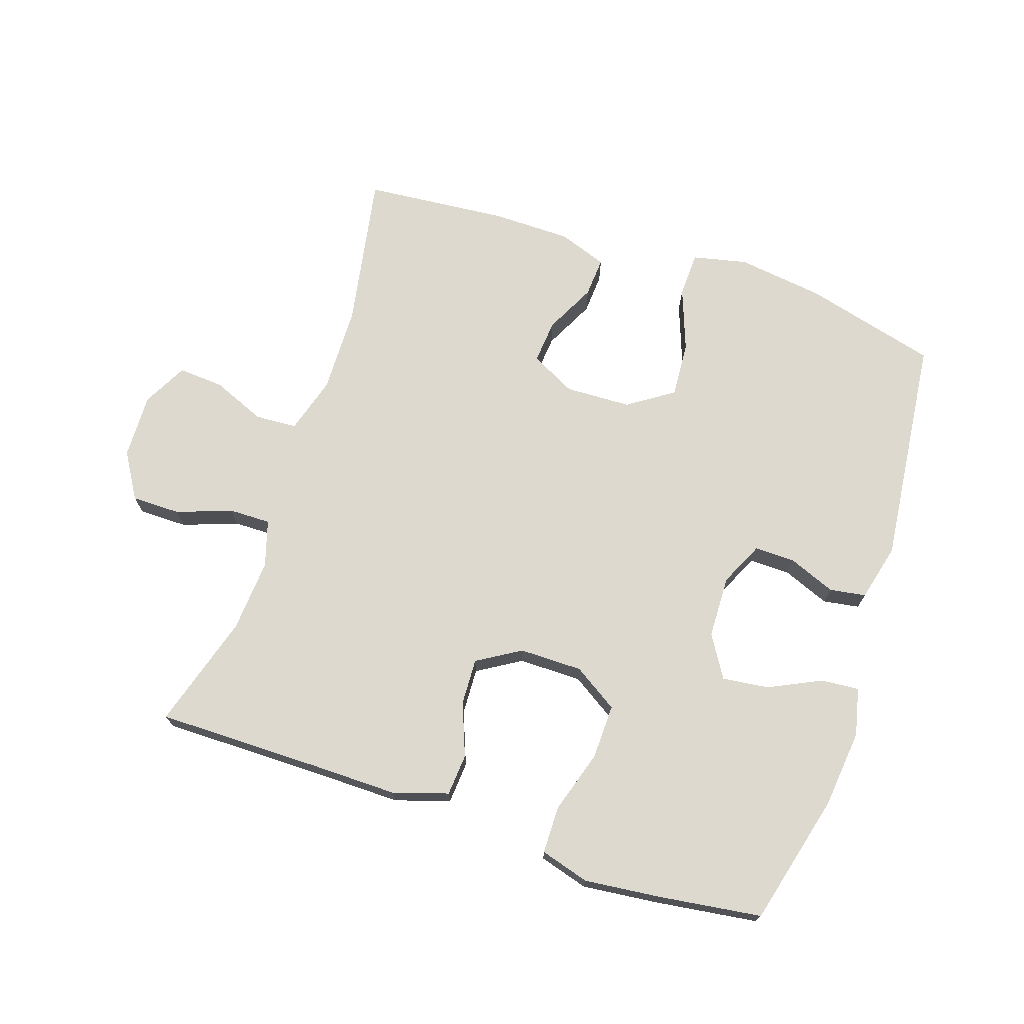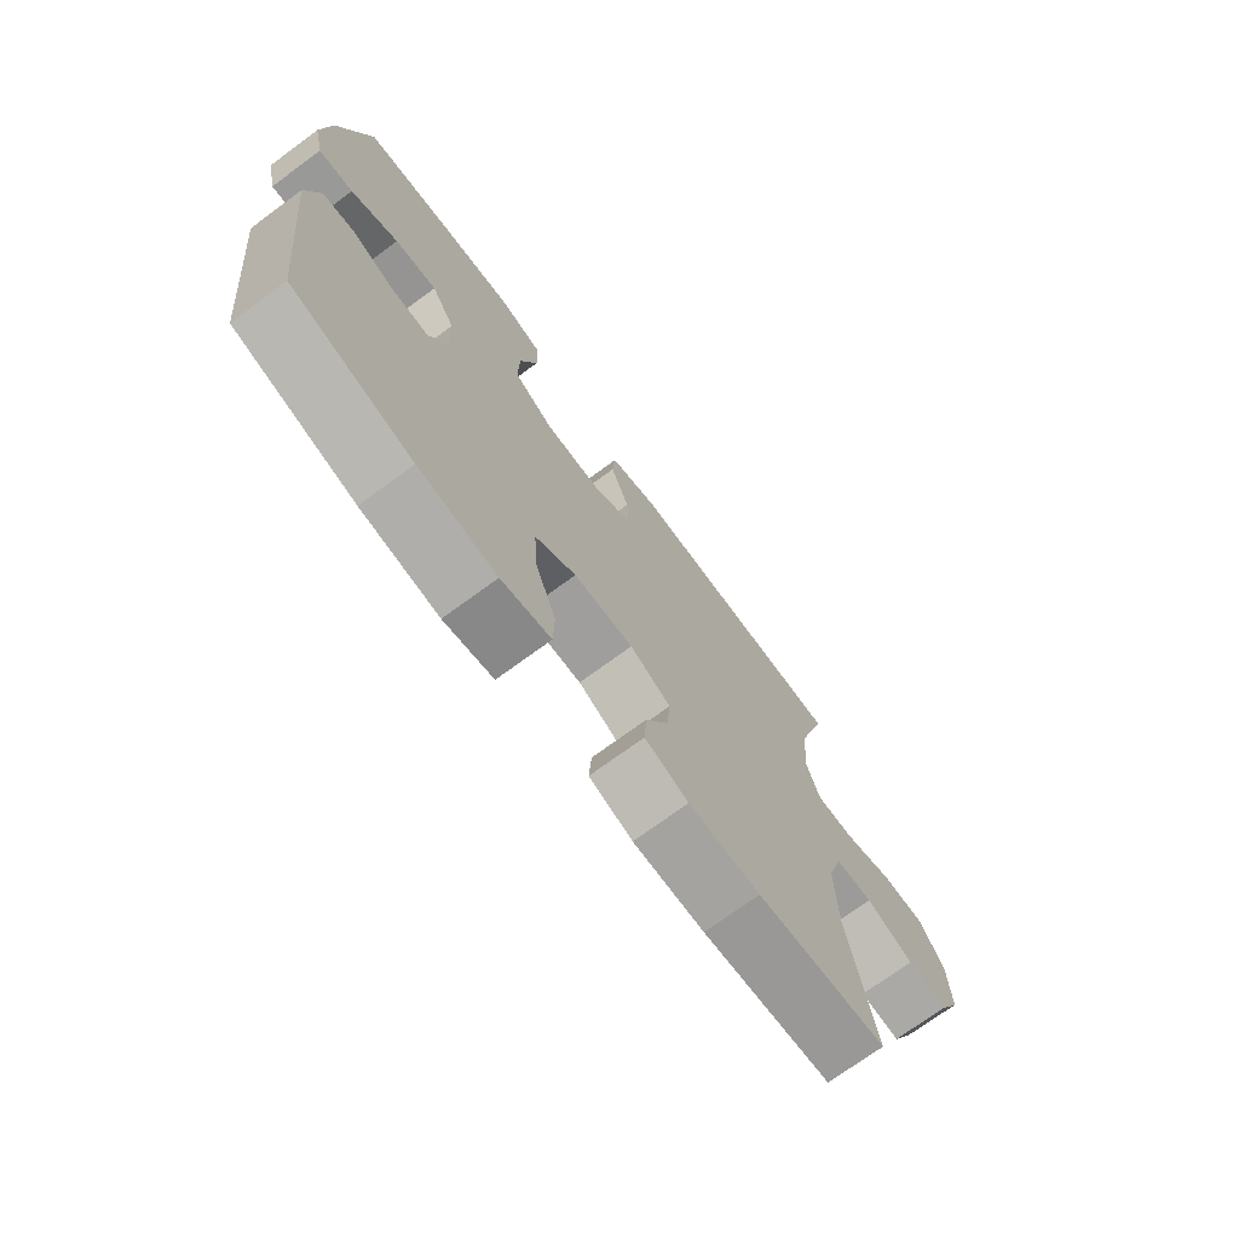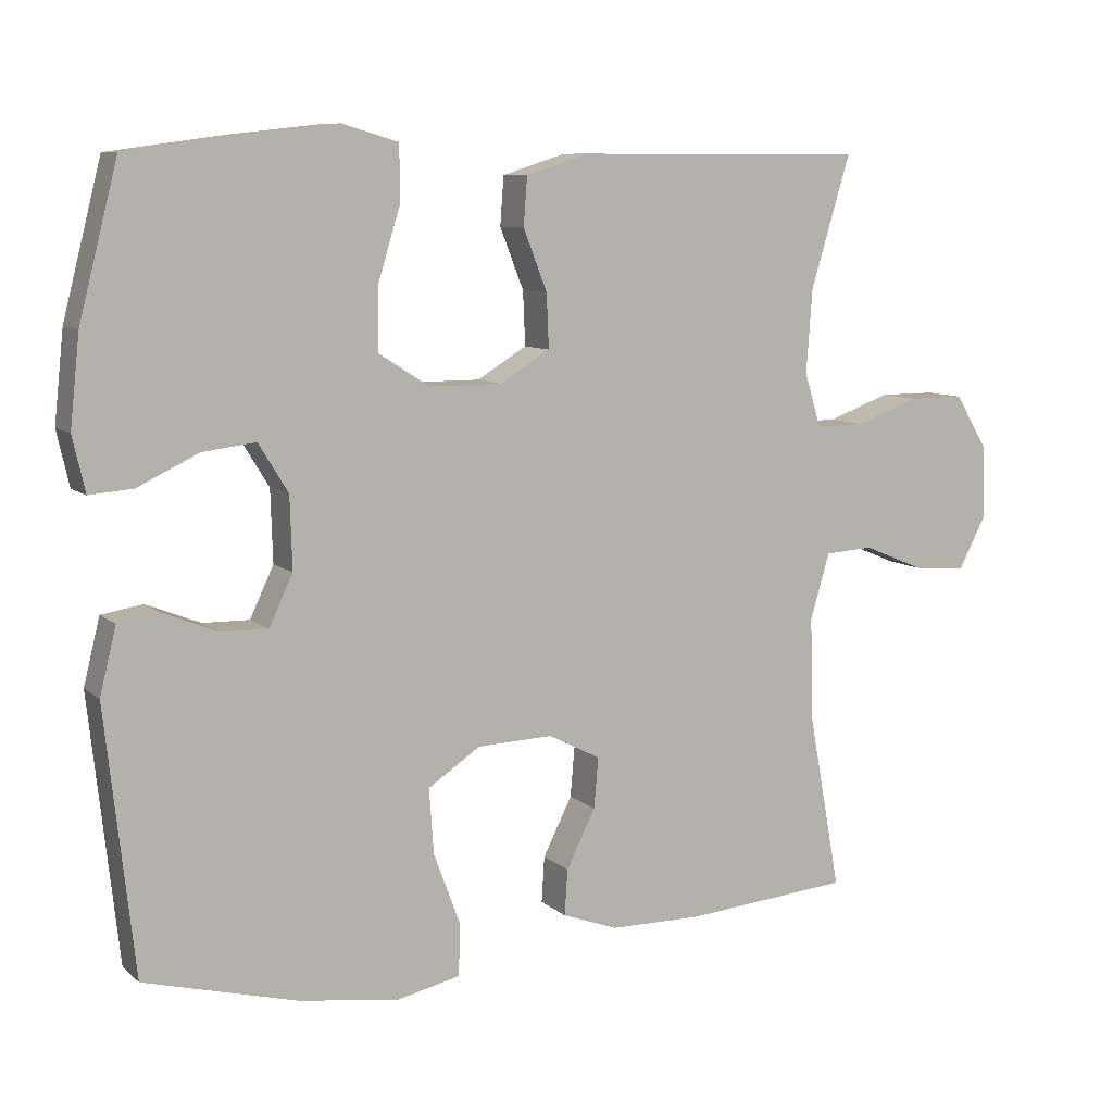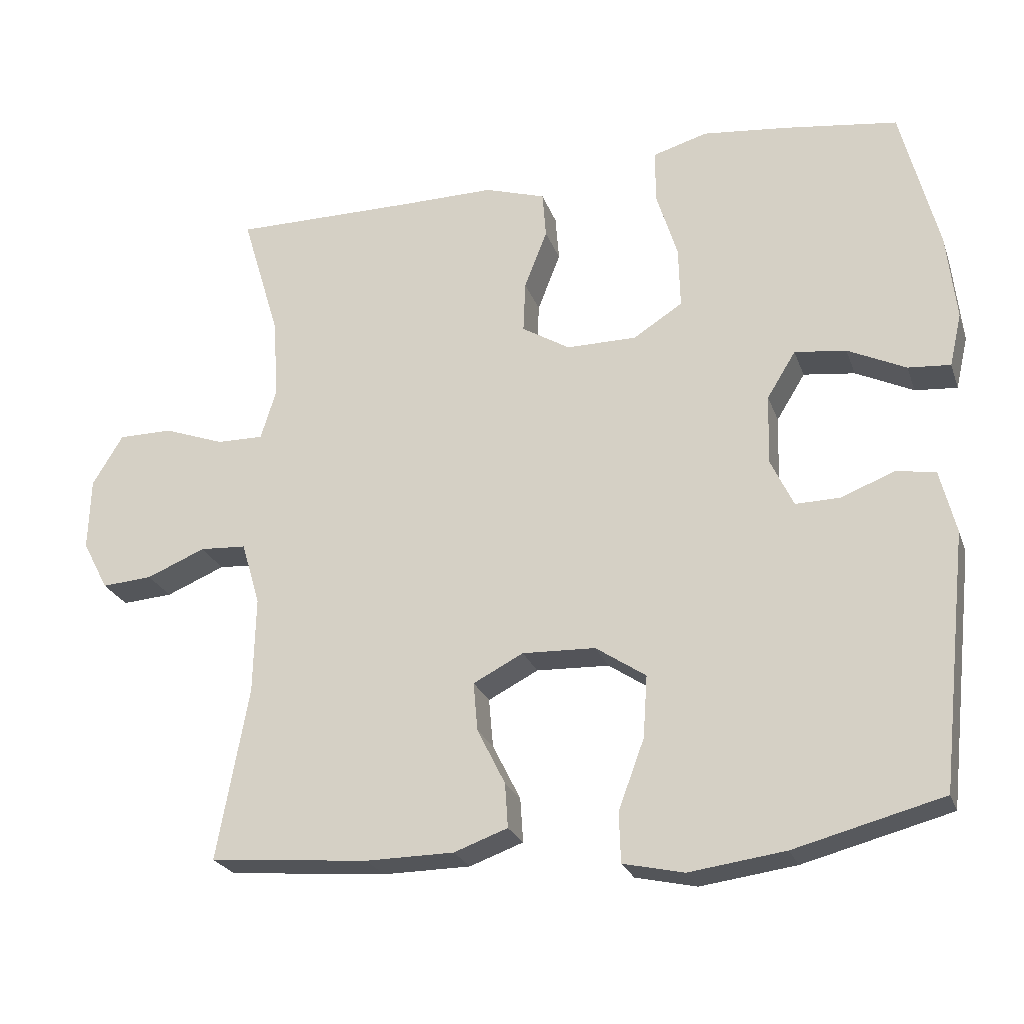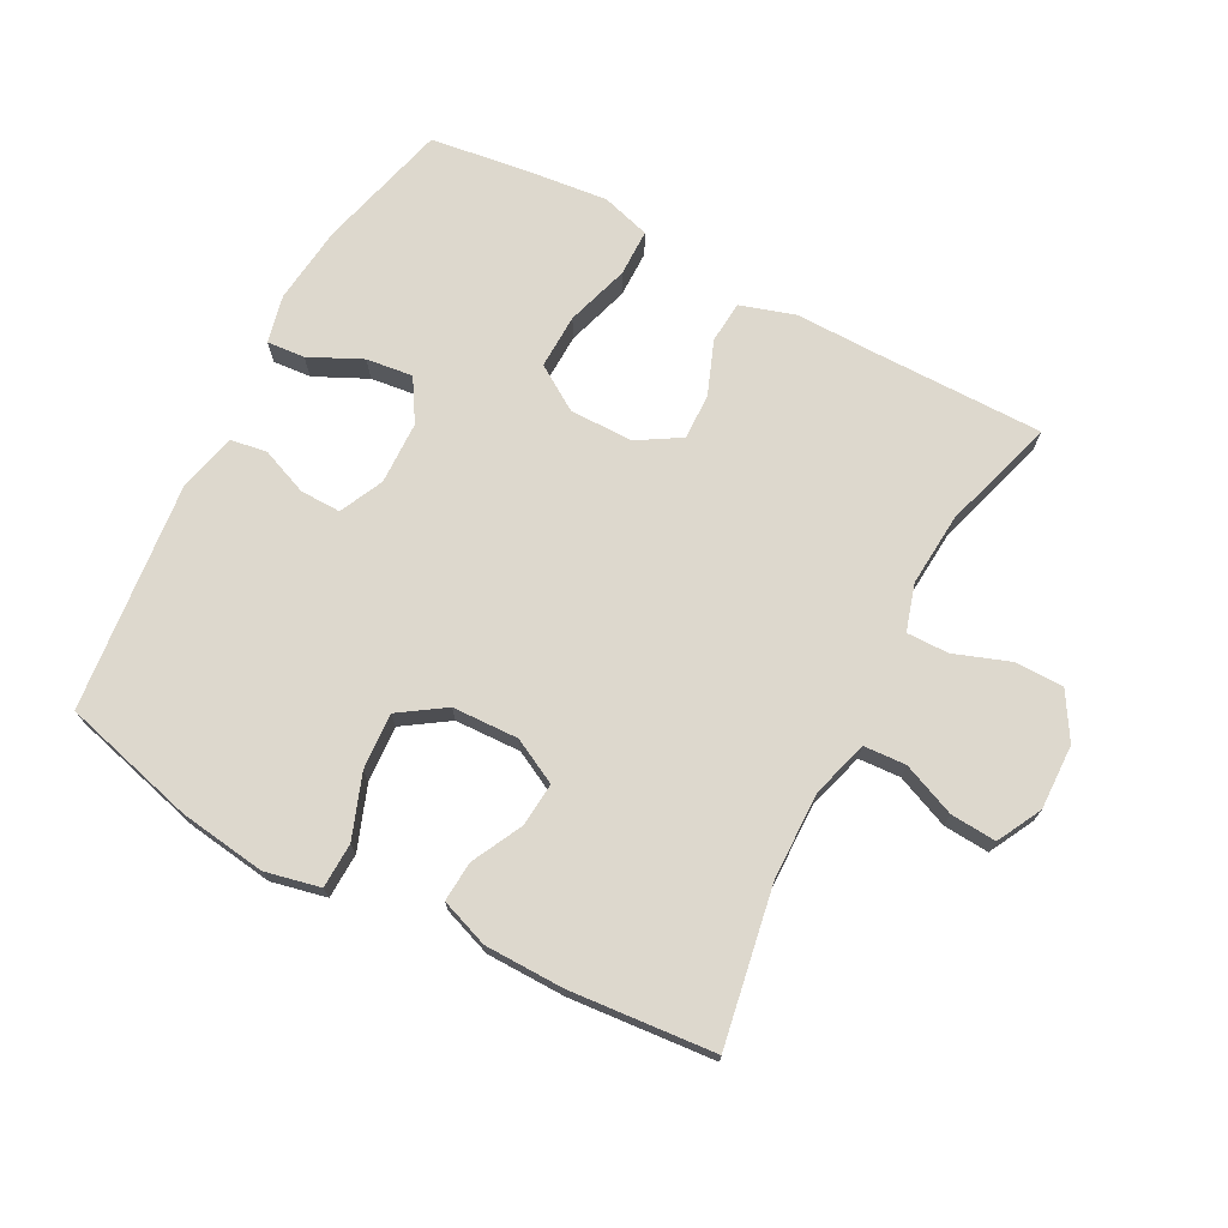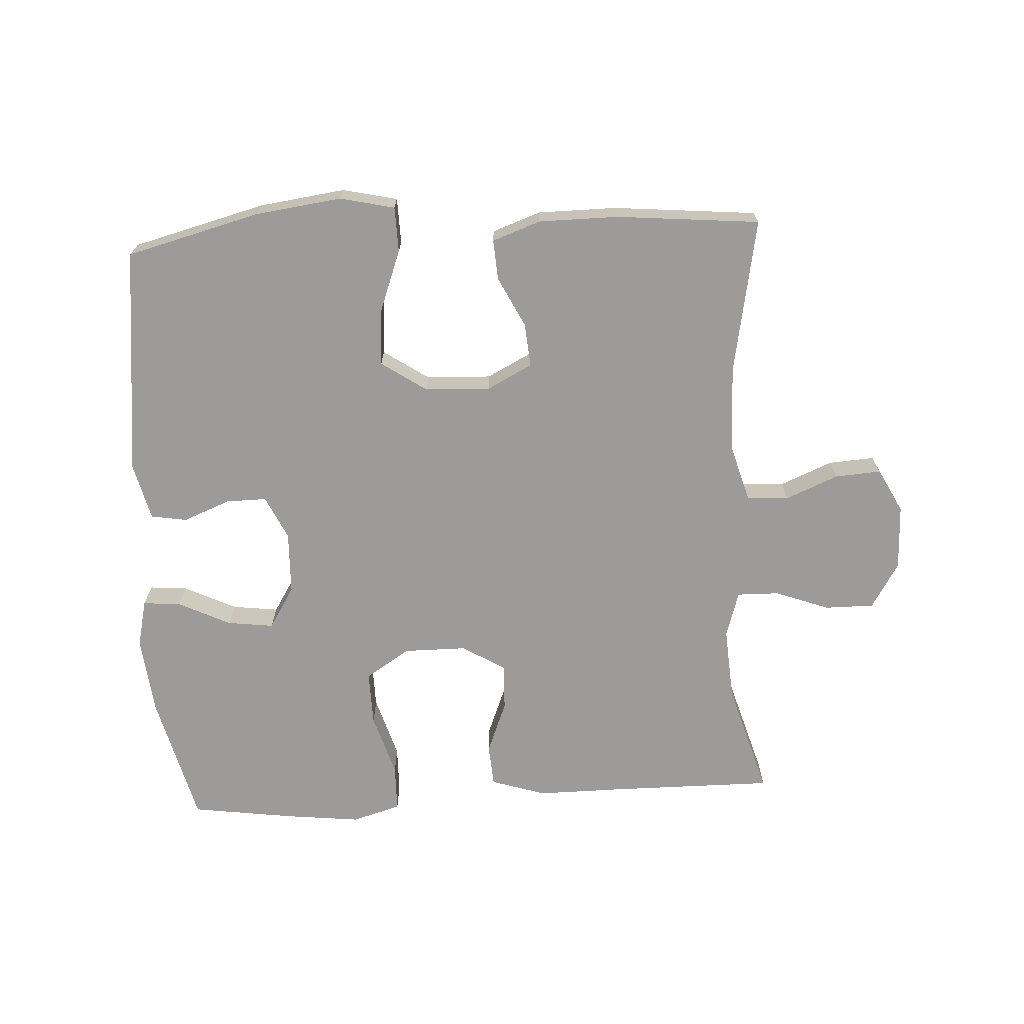
<metadata>
{"format":"obj","ext":"obj","renderer":"f3d","projection":"perspective","resolution":1024,"background":"white","views":[{"elev":71.7,"azim":18.5,"up":"+Y"},{"elev":-72.5,"azim":126.3,"up":"+Z"},{"elev":8.6,"azim":153.9,"up":"+Z"},{"elev":-24.4,"azim":17.0,"up":"+Z"},{"elev":72.1,"azim":-152.0,"up":"+Y"},{"elev":-69.7,"azim":-177.0,"up":"+Y"}]}
</metadata>
<code>
v 0.5 0.07 -0.5
v 0.293 0.07 -0.554
v 0.159 0.07 -0.572
v 0.074 0.07 -0.553
v 0.072 0.07 -0.483
v 0.108 0.07 -0.386
v 0.114 0.07 -0.299
v 0.044 0.07 -0.252
v -0.058 0.07 -0.248
v -0.128 0.07 -0.284
v -0.122 0.07 -0.352
v -0.083 0.07 -0.43
v -0.079 0.07 -0.492
v -0.154 0.07 -0.519
v -0.277 0.07 -0.52
v -0.5 0.07 -0.5
v -0.456 0.07 -0.259
v -0.453 0.07 -0.124
v -0.479 0.07 -0.036
v -0.544 0.07 -0.032
v -0.626 0.07 -0.066
v -0.697 0.07 -0.071
v -0.733 0.07 -0.002
v -0.73 0.07 0.099
v -0.687 0.07 0.17
v -0.611 0.07 0.17
v -0.526 0.07 0.139
v -0.461 0.07 0.138
v -0.439 0.07 0.21
v -0.447 0.07 0.323
v -0.5 0.07 0.5
v -0.242 0.07 0.499
v -0.111 0.07 0.5
v -0.026 0.07 0.473
v -0.021 0.07 0.408
v -0.053 0.07 0.326
v -0.056 0.07 0.254
v 0.011 0.07 0.213
v 0.109 0.07 0.213
v 0.178 0.07 0.257
v 0.176 0.07 0.342
v 0.146 0.07 0.44
v 0.147 0.07 0.513
v 0.223 0.07 0.535
v 0.341 0.07 0.522
v 0.5 0.07 0.5
v 0.552 0.07 0.296
v 0.565 0.07 0.175
v 0.548 0.07 0.101
v 0.489 0.07 0.106
v 0.408 0.07 0.145
v 0.336 0.07 0.154
v 0.296 0.07 0.089
v 0.293 0.07 -0.008
v 0.325 0.07 -0.076
v 0.388 0.07 -0.075
v 0.461 0.07 -0.046
v 0.517 0.07 -0.055
v 0.539 0.07 -0.144
v 0.5 0 -0.5
v 0.293 0 -0.554
v 0.159 0 -0.572
v 0.074 0 -0.553
v 0.072 0 -0.483
v 0.108 0 -0.386
v 0.114 0 -0.299
v 0.044 0 -0.252
v -0.058 0 -0.248
v -0.128 0 -0.284
v -0.122 0 -0.352
v -0.083 0 -0.43
v -0.079 0 -0.492
v -0.154 0 -0.519
v -0.277 0 -0.52
v -0.5 0 -0.5
v -0.456 0 -0.259
v -0.453 0 -0.124
v -0.479 0 -0.036
v -0.544 0 -0.032
v -0.626 0 -0.066
v -0.697 0 -0.071
v -0.733 0 -0.002
v -0.73 0 0.099
v -0.687 0 0.17
v -0.611 0 0.17
v -0.526 0 0.139
v -0.461 0 0.138
v -0.439 0 0.21
v -0.447 0 0.323
v -0.5 0 0.5
v -0.242 0 0.499
v -0.111 0 0.5
v -0.026 0 0.473
v -0.021 0 0.408
v -0.053 0 0.326
v -0.056 0 0.254
v 0.011 0 0.213
v 0.109 0 0.213
v 0.178 0 0.257
v 0.176 0 0.342
v 0.146 0 0.44
v 0.147 0 0.513
v 0.223 0 0.535
v 0.341 0 0.522
v 0.5 0 0.5
v 0.552 0 0.296
v 0.565 0 0.175
v 0.548 0 0.101
v 0.489 0 0.106
v 0.408 0 0.145
v 0.336 0 0.154
v 0.296 0 0.089
v 0.293 0 -0.008
v 0.325 0 -0.076
v 0.388 0 -0.075
v 0.461 0 -0.046
v 0.517 0 -0.055
v 0.539 0 -0.144
f 4 5 6
f 3 4 6
f 2 3 6
f 1 2 6
f 59 1 6
f 58 59 6
f 57 58 6
f 56 57 6
f 55 56 6 7
f 54 55 7 8
f 53 54 8 9
f 52 53 9 10
f 49 50 51
f 48 49 51
f 47 48 51
f 46 47 51
f 45 46 51
f 44 45 51
f 43 44 51
f 42 43 51
f 41 42 51
f 40 41 51 52
f 39 40 52 10
f 34 35 36
f 33 34 36
f 32 33 36
f 32 36 37
f 31 32 37
f 30 31 37
f 29 30 37 38
f 25 26 27
f 24 25 27
f 23 24 27
f 22 23 27
f 21 22 27
f 20 21 27
f 19 20 27 28
f 38 39 10
f 29 38 10
f 28 29 10
f 19 28 10
f 18 19 10
f 15 16 17
f 14 15 17
f 13 14 17
f 12 13 17
f 11 12 17
f 10 11 17 18
f 65 64 63
f 65 63 62
f 65 62 61
f 65 61 60
f 65 60 118
f 65 118 117
f 65 117 116
f 65 116 115
f 66 65 115 114
f 67 66 114 113
f 68 67 113 112
f 69 68 112 111
f 110 109 108
f 110 108 107
f 110 107 106
f 110 106 105
f 110 105 104
f 110 104 103
f 110 103 102
f 110 102 101
f 110 101 100
f 111 110 100 99
f 69 111 99 98
f 95 94 93
f 95 93 92
f 95 92 91
f 96 95 91
f 96 91 90
f 96 90 89
f 97 96 89 88
f 86 85 84
f 86 84 83
f 86 83 82
f 86 82 81
f 86 81 80
f 86 80 79
f 87 86 79 78
f 69 98 97
f 69 97 88
f 69 88 87
f 69 87 78
f 69 78 77
f 76 75 74
f 76 74 73
f 76 73 72
f 76 72 71
f 76 71 70
f 77 76 70 69
f 1 60 61 2
f 2 61 62 3
f 3 62 63 4
f 4 63 64 5
f 5 64 65 6
f 6 65 66 7
f 7 66 67 8
f 8 67 68 9
f 9 68 69 10
f 10 69 70 11
f 11 70 71 12
f 12 71 72 13
f 13 72 73 14
f 14 73 74 15
f 15 74 75 16
f 16 75 76 17
f 17 76 77 18
f 18 77 78 19
f 19 78 79 20
f 20 79 80 21
f 21 80 81 22
f 22 81 82 23
f 23 82 83 24
f 24 83 84 25
f 25 84 85 26
f 26 85 86 27
f 27 86 87 28
f 28 87 88 29
f 29 88 89 30
f 30 89 90 31
f 31 90 91 32
f 32 91 92 33
f 33 92 93 34
f 34 93 94 35
f 35 94 95 36
f 36 95 96 37
f 37 96 97 38
f 38 97 98 39
f 39 98 99 40
f 40 99 100 41
f 41 100 101 42
f 42 101 102 43
f 43 102 103 44
f 44 103 104 45
f 45 104 105 46
f 46 105 106 47
f 47 106 107 48
f 48 107 108 49
f 49 108 109 50
f 50 109 110 51
f 51 110 111 52
f 52 111 112 53
f 53 112 113 54
f 54 113 114 55
f 55 114 115 56
f 56 115 116 57
f 57 116 117 58
f 58 117 118 59
f 59 118 60 1

</code>
